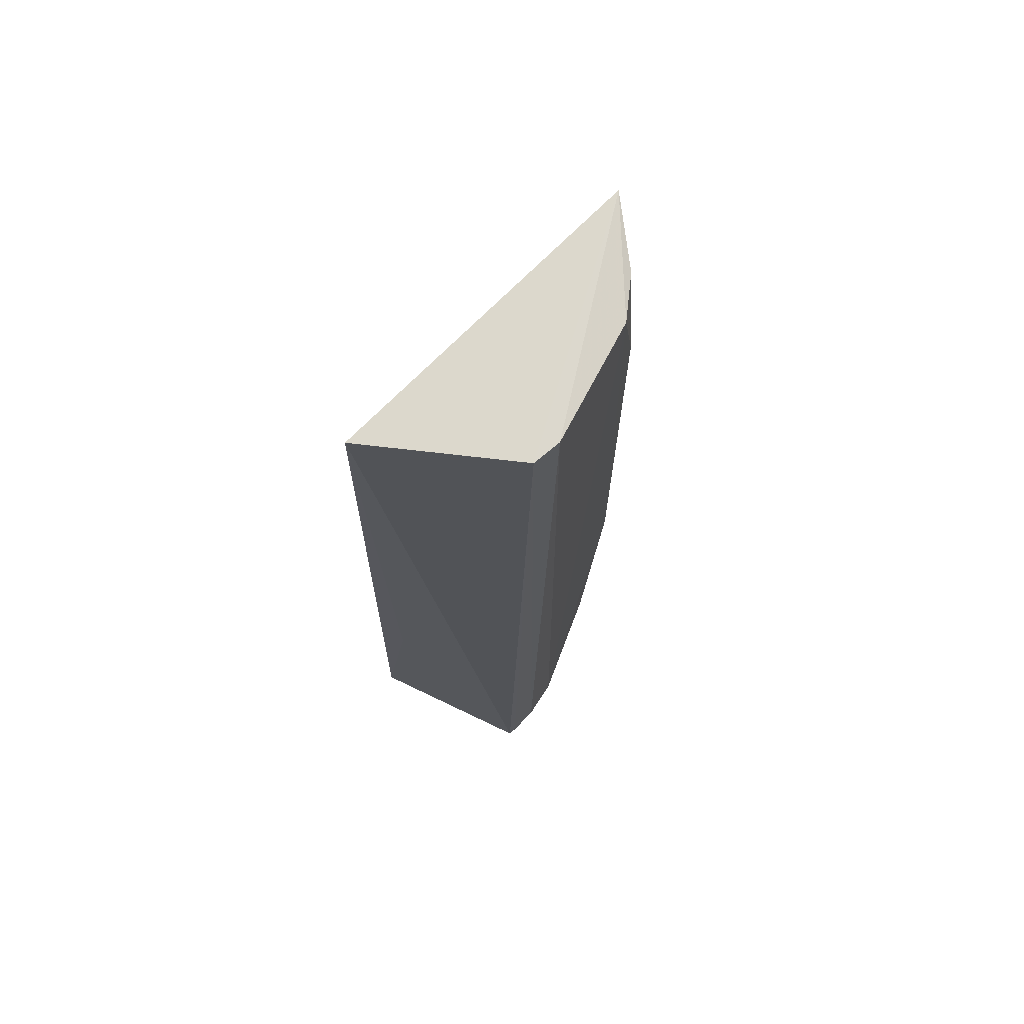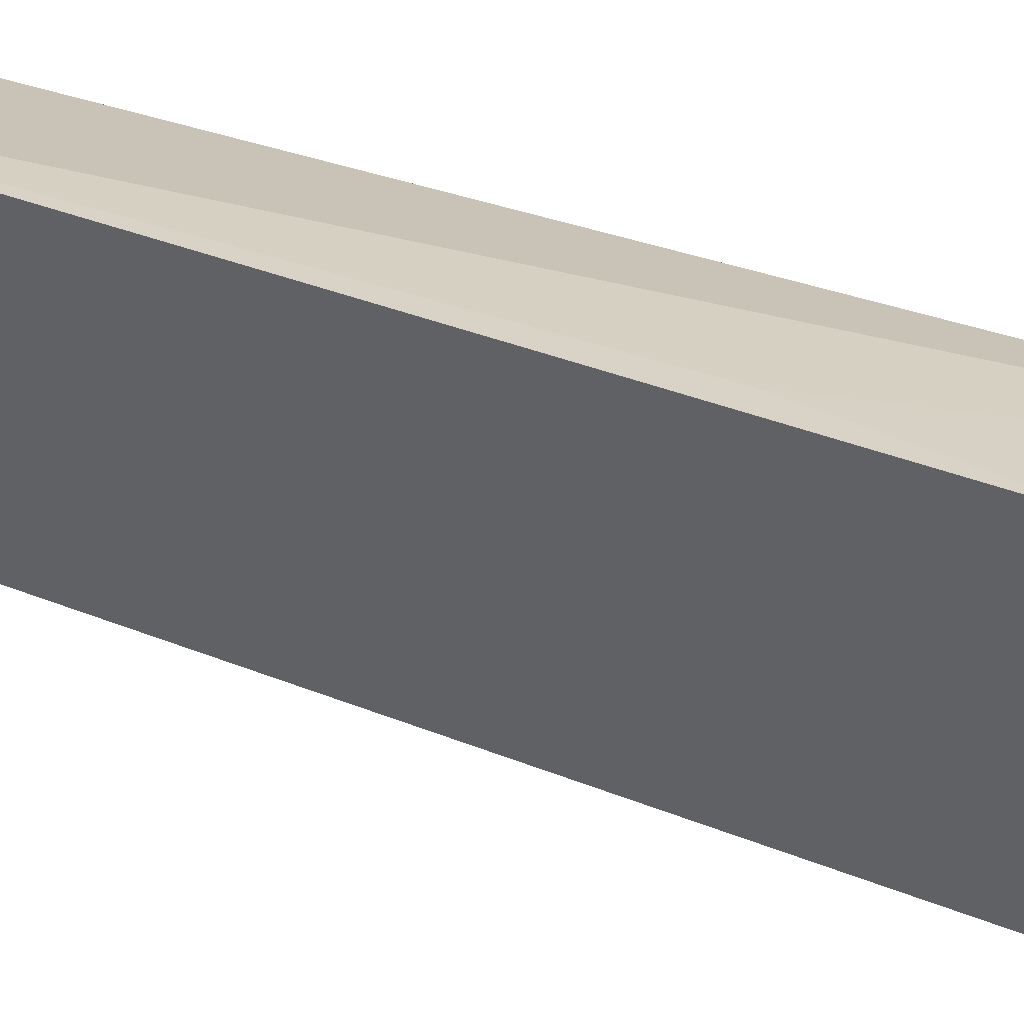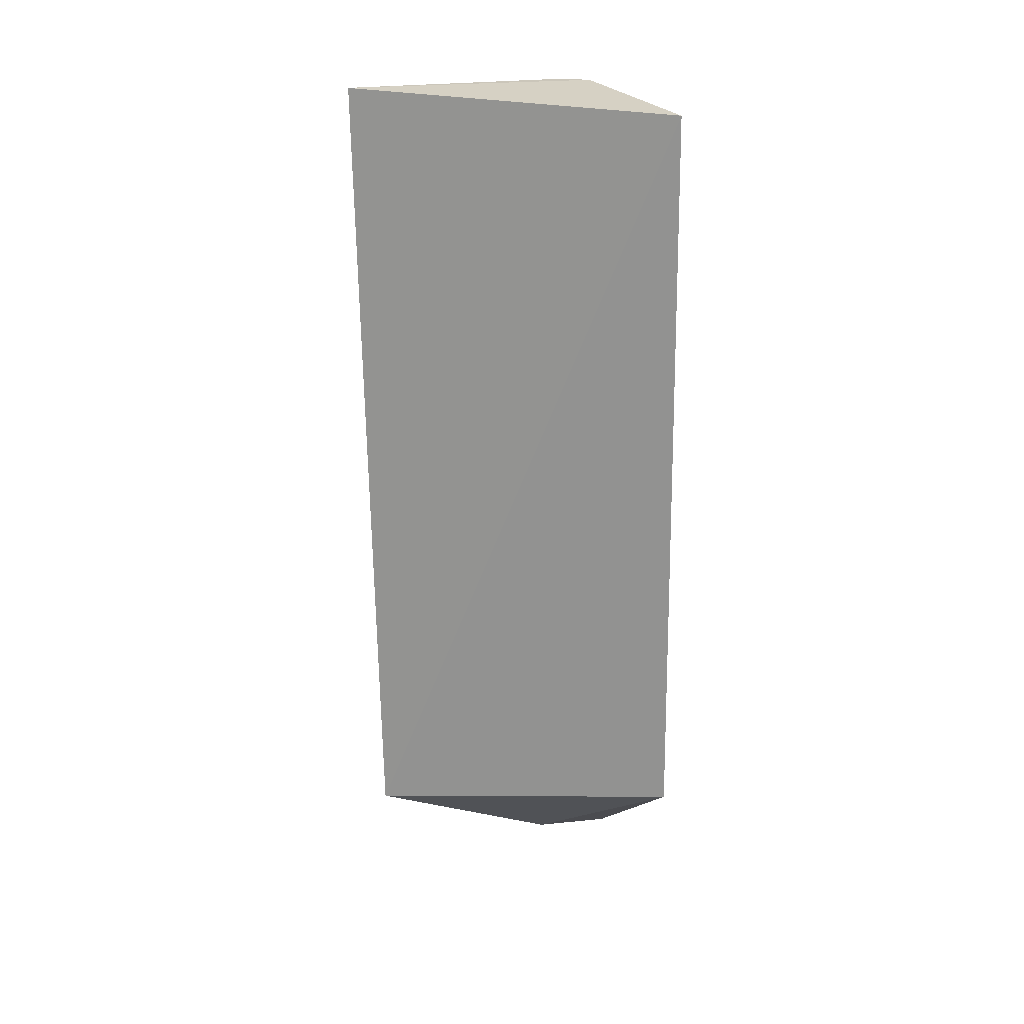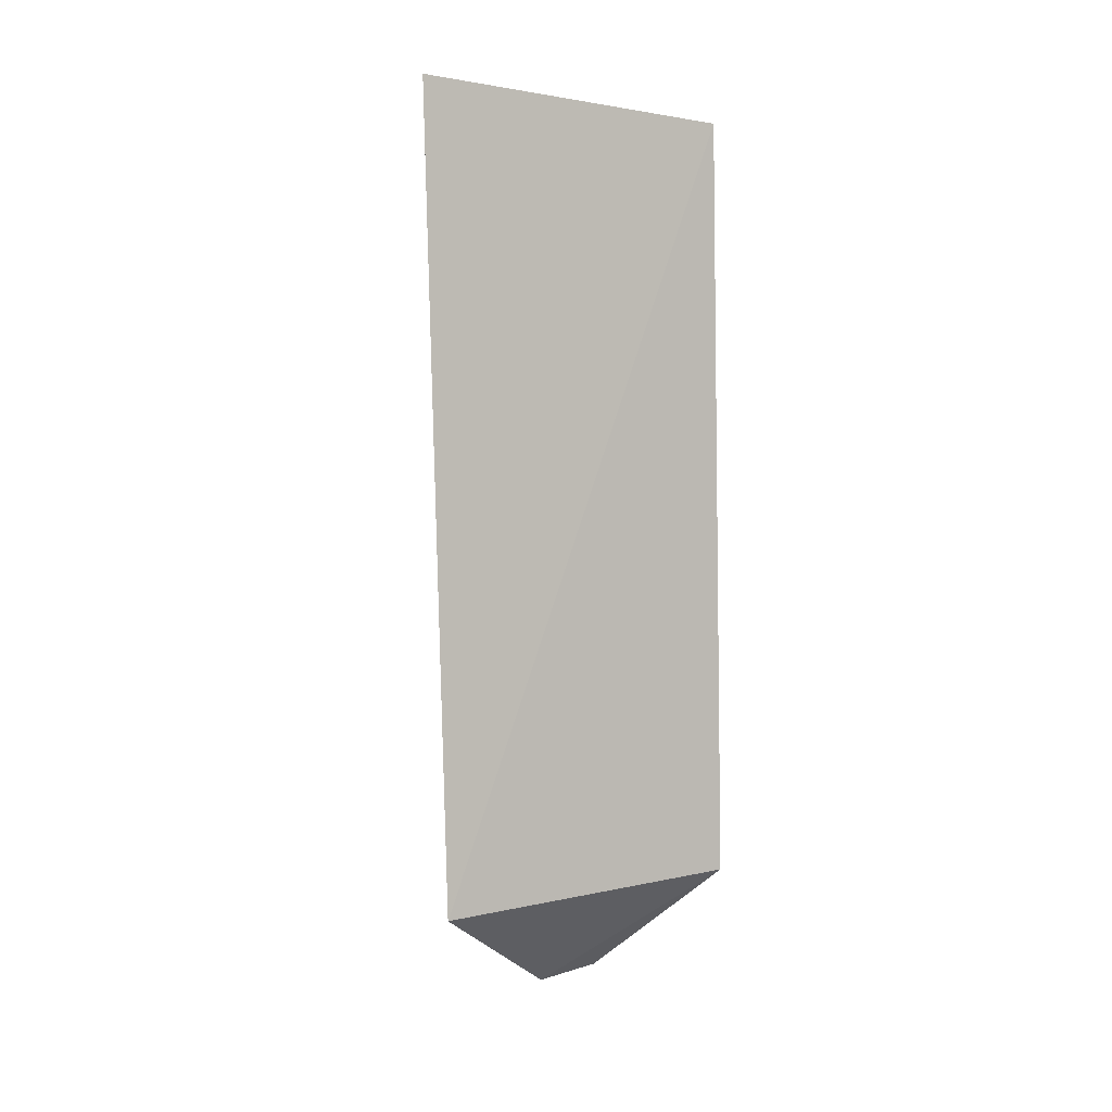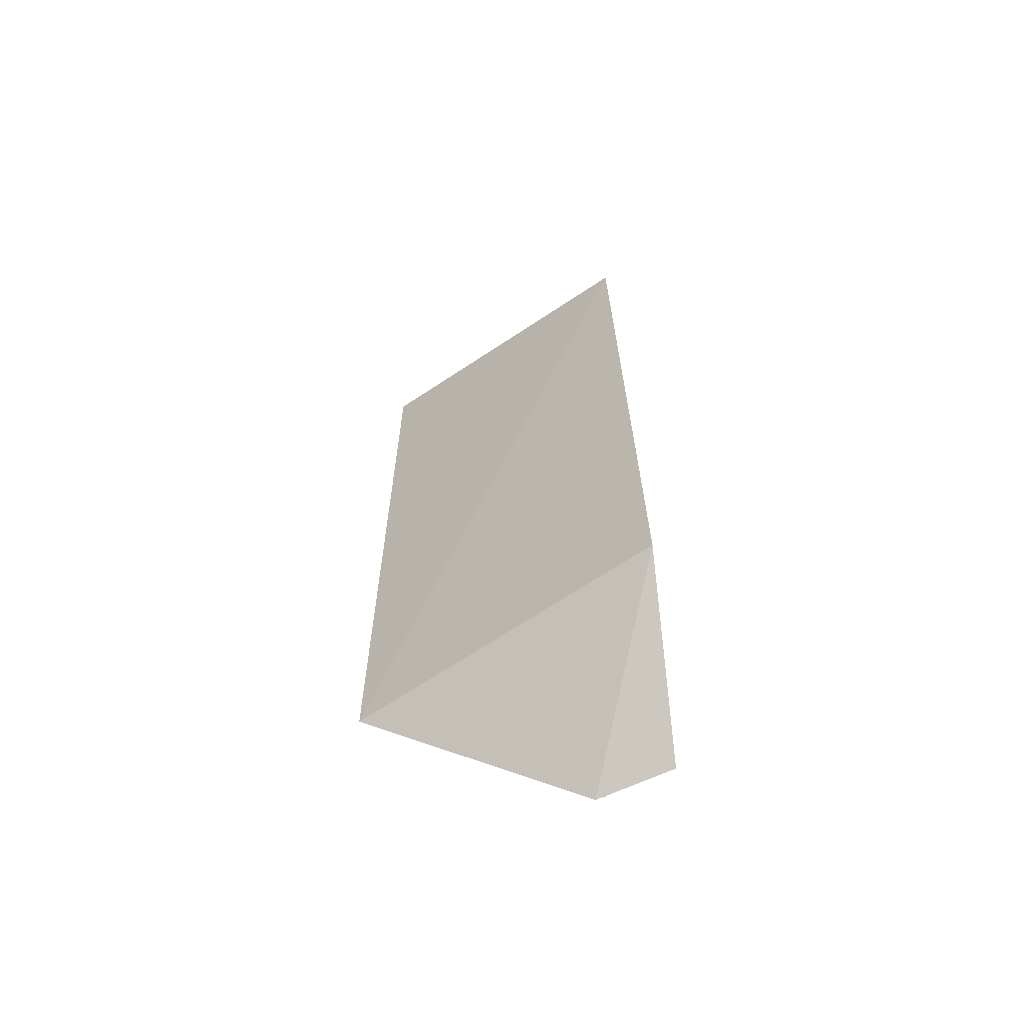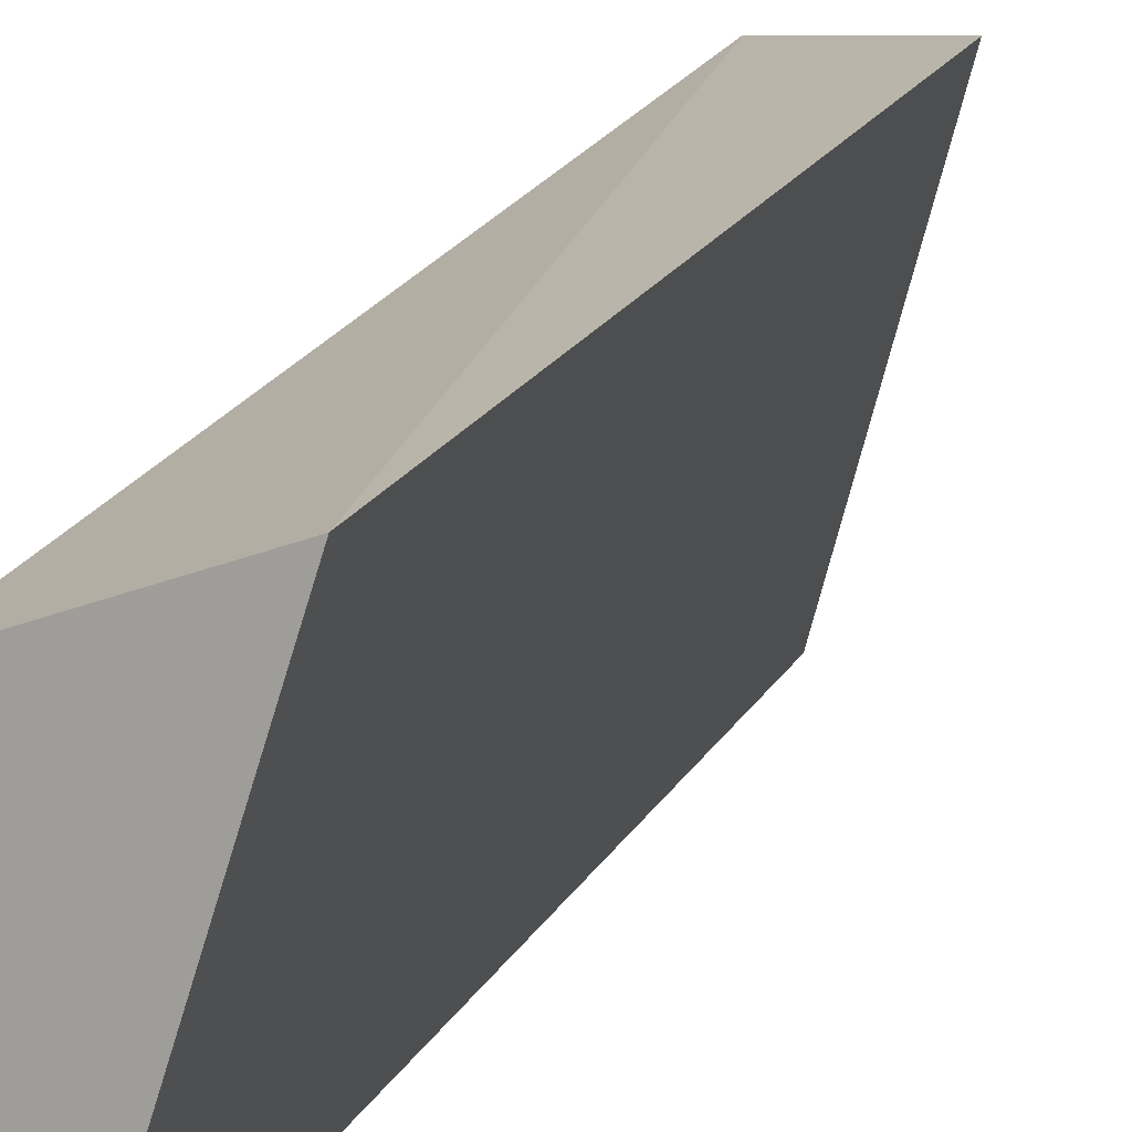
<metadata>
{"format":"obj","ext":"obj","renderer":"f3d","projection":"perspective","resolution":1024,"background":"white","views":[{"elev":70.1,"azim":28.9,"up":"+Y"},{"elev":37.8,"azim":-63.1,"up":"+Z"},{"elev":23.6,"azim":-101.0,"up":"+Y"},{"elev":3.7,"azim":-135.5,"up":"+Y"},{"elev":-63.8,"azim":-71.3,"up":"+Y"},{"elev":17.9,"azim":-160.8,"up":"+Z"}]}
</metadata>
<code>
v 0.1942 -0.3419 0.08182
v 0.205 -0.3225 0.03534
v 0.2049 0.2356 0.04504
v 0.1033 0.2283 0.09815
v 0.1508 -0.2712 -0.09424
v 0.1984 0.2353 0.06222
v 0.2031 -0.3233 0.06177
v 0.1984 -0.3442 0.03395
v 0.09796 -0.263 0.103
v 0.202 0.1732 -0.05004
v 0.1627 0.2417 -0.1013
v 0.1963 -0.3388 0.07748
v 0.1893 -0.2628 -0.04751
v 0.2005 -0.3391 0.03559
v 0.1143 -0.1407 0.09869
v 0.2027 0.2335 -0.03509
v 0.1793 -0.2633 -0.06414
v 0.202 -0.1277 -0.05002
v 0.1909 0.2332 -0.06354
v 0.2023 -0.2483 -0.01981
v 0.1868 -0.2322 -0.06041
f 6 4 1
f 7 2 3
f 7 3 6
f 9 4 5
f 9 8 1
f 9 5 8
f 11 6 3
f 11 4 6
f 11 5 4
f 12 7 6
f 12 6 1
f 12 1 8
f 14 2 7
f 14 12 8
f 14 7 12
f 14 13 2
f 14 8 13
f 15 9 1
f 15 1 4
f 15 4 9
f 16 3 2
f 16 11 3
f 17 13 8
f 17 8 5
f 18 16 2
f 18 10 16
f 18 11 10
f 18 5 11
f 19 16 10
f 19 10 11
f 19 11 16
f 20 18 2
f 20 2 13
f 20 13 18
f 21 18 13
f 21 13 17
f 21 17 5
f 21 5 18

</code>
